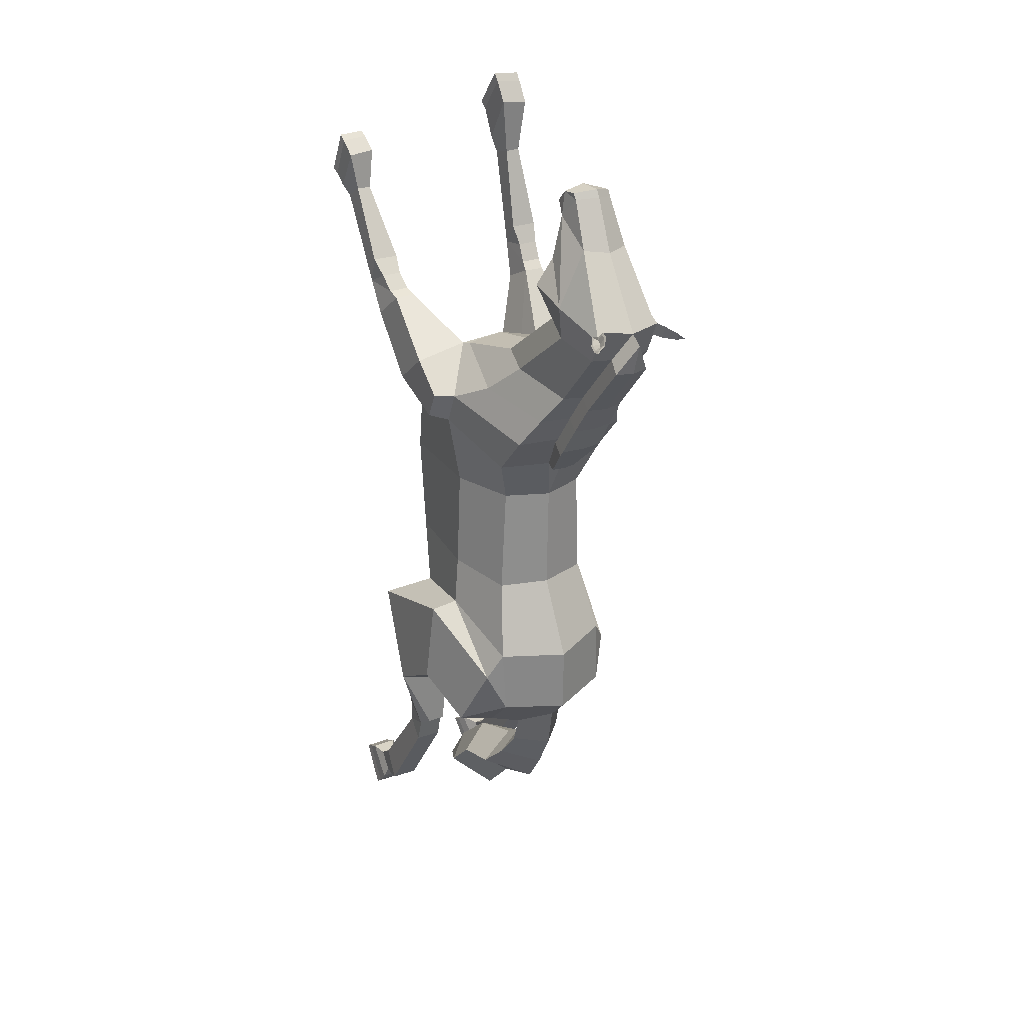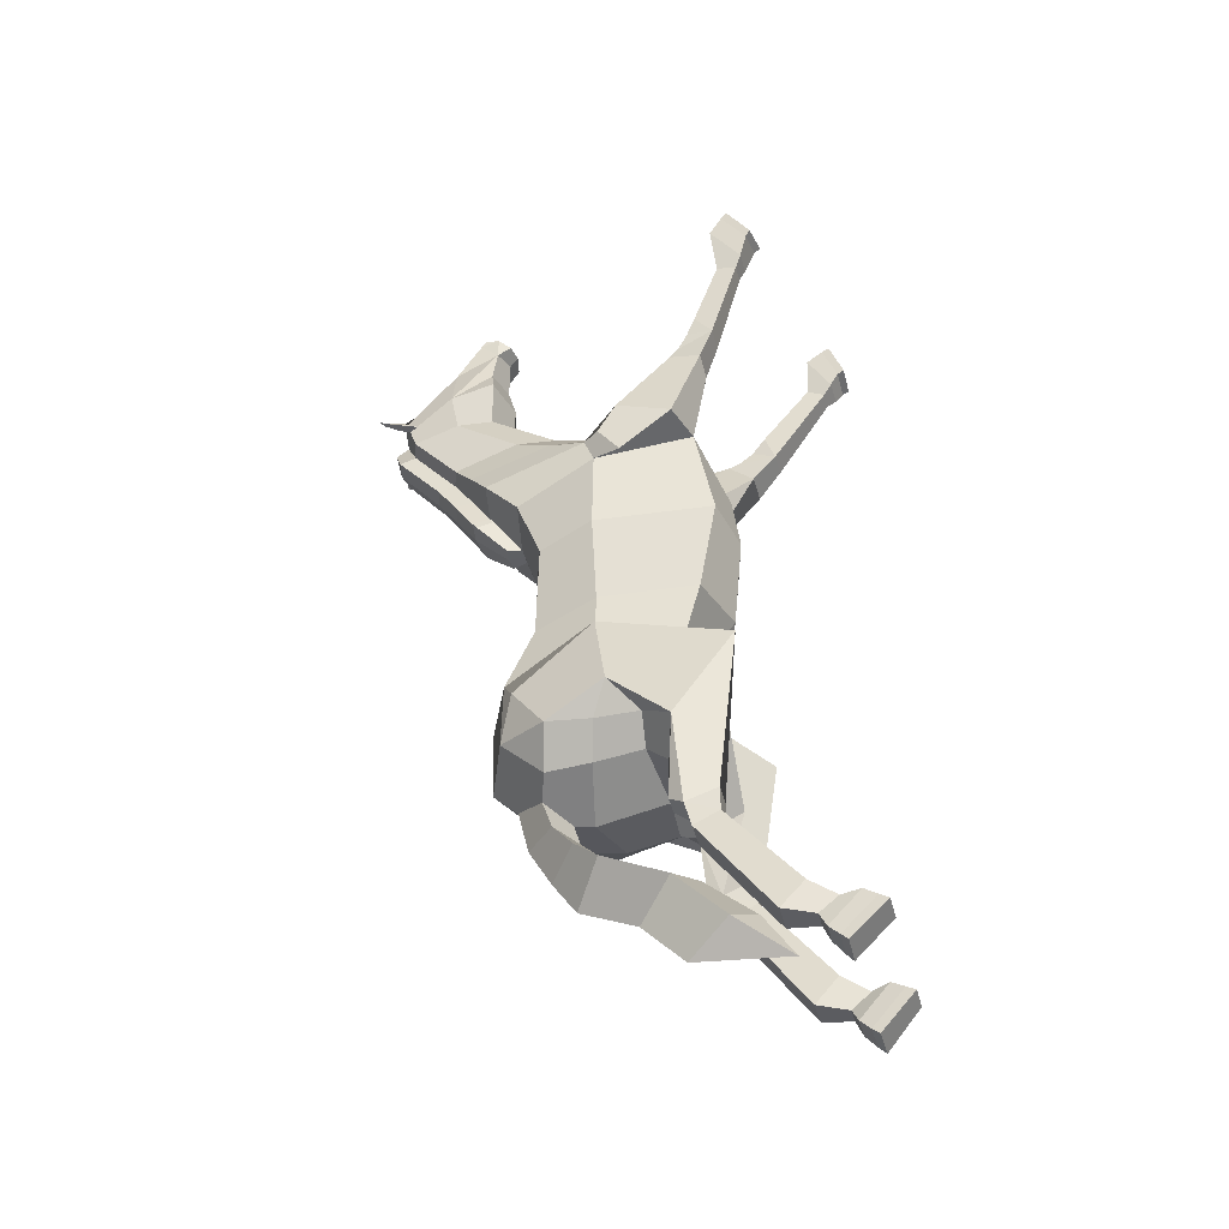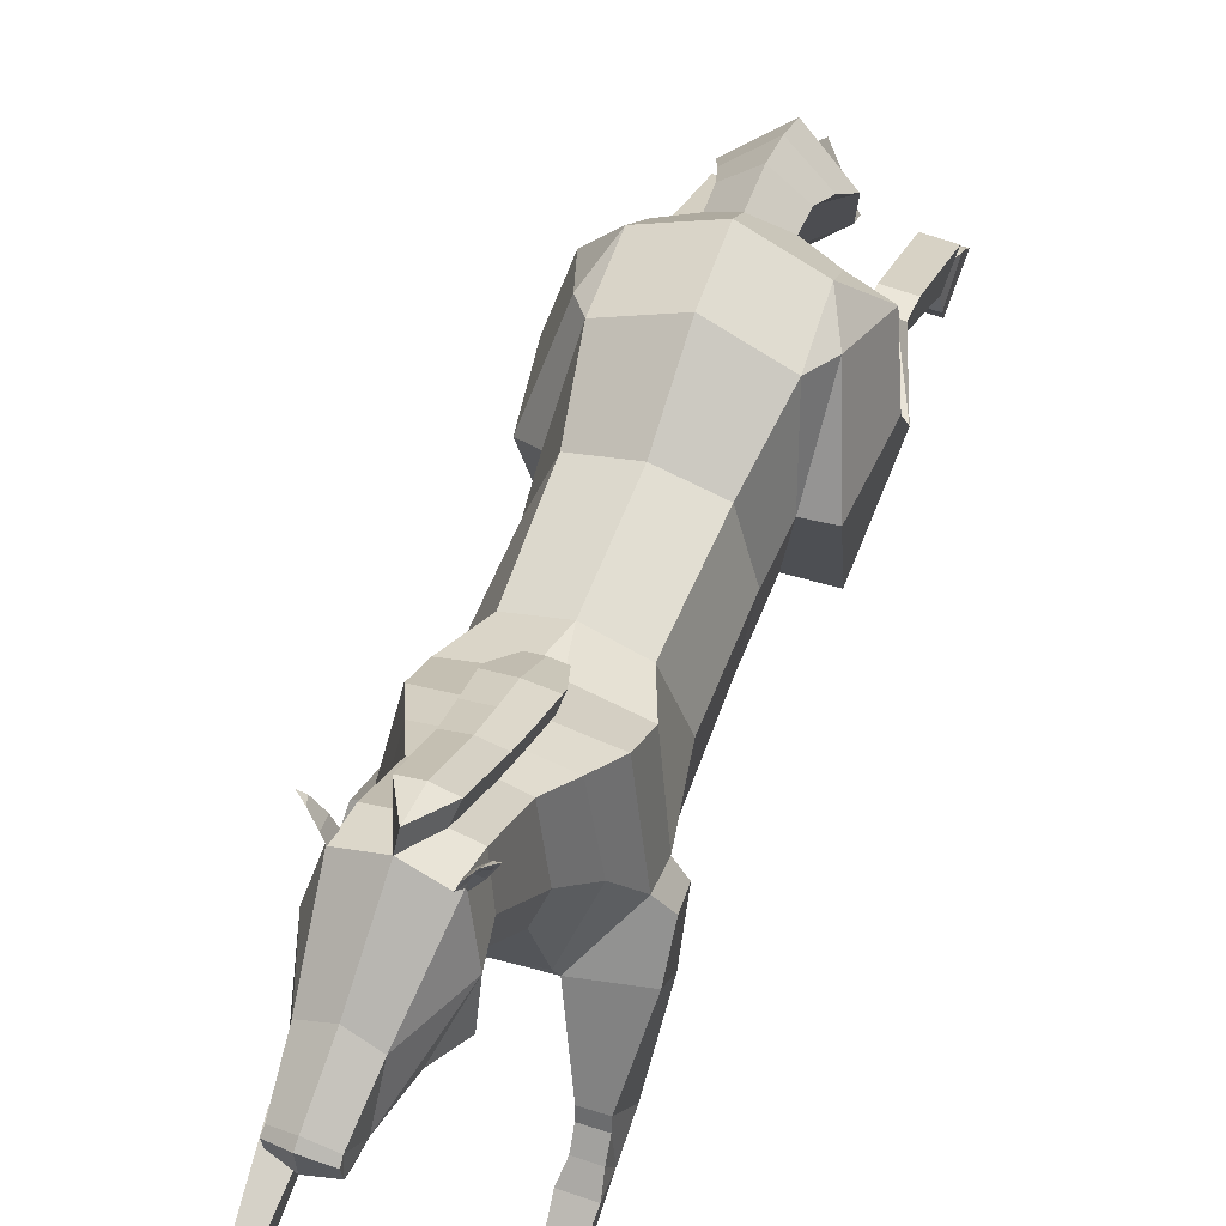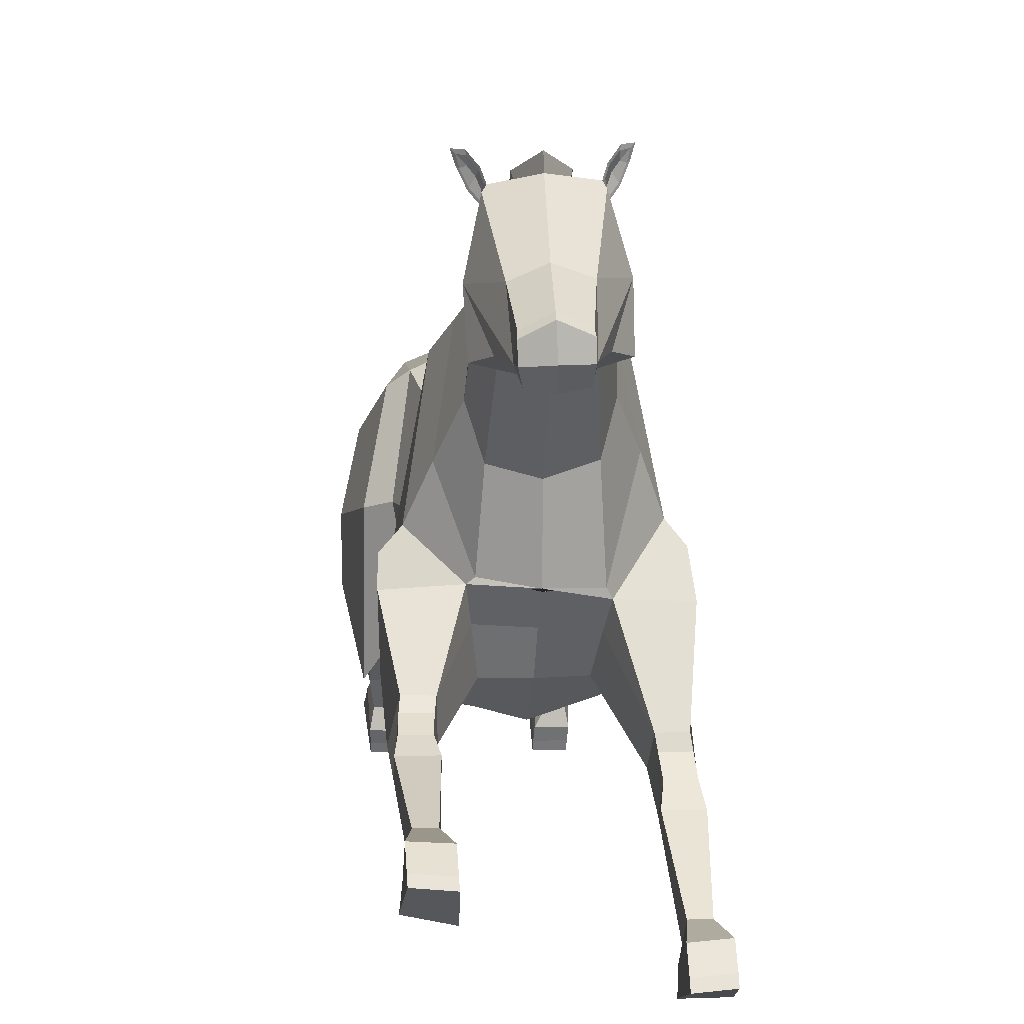
<metadata>
{"format":"obj","ext":"obj","renderer":"f3d","projection":"perspective","resolution":1024,"background":"white","views":[{"elev":26.1,"azim":149.4,"up":"+Z"},{"elev":-43.0,"azim":-75.4,"up":"+Z"},{"elev":58.7,"azim":19.8,"up":"+Y"},{"elev":6.2,"azim":-4.7,"up":"+Y"}]}
</metadata>
<code>
o Horse_Cylinder
v 0.6948 2.916 0.7114
v 0.7714 3.268 -1.208
v 0.8176 4.25 0.7443
v 0.8919 4.213 -1.087
v 0.5265 4.943 0.6984
v 0.7505 5.241 -1.483
v 0.7146 3.072 -0.438
v 0.8418 4.205 -0.4761
v 0.6014 4.956 -0.5882
v 0.6014 2.953 -2.561
v 0.664 3.465 -2.756
v 0.711 5.254 -2.274
v 0.7314 5.182 1.238
v 0.9499 4.215 1.584
v 0.4128 3.221 1.941
v 1.257 3.304 -2.645
v 0.6662 4.786 -2.714
v 0.6778 3.666 -2.697
v 0.6675 4.243 -2.811
v 0.7138 5.589 1.698
v 0.9446 4.365 1.958
v 0.5198 3.845 2.436
v 0.386 6.074 2.417
v 0.5296 5.291 2.567
v 0.404 4.859 2.664
v 0.3585 6.634 3.079
v 0.4401 6.088 3.206
v 0.3168 5.683 3.306
v 0.3593 6.743 3.414
v 0.5132 6.155 3.608
v 0.1796 5.659 4.545
v 0.199 6.173 4.258
v 0.1297 5.88 4.778
v 0.1337 5.831 4.847
v 0.1413 5.657 4.832
v 0.1254 5.506 4.694
v 1.141 2.67 -1.592
v 1.191 4.135 -1.169
v 0.9246 5.121 -1.819
v 1.086 4.685 -2.629
v 1.281 4.075 -2.2
v 1.029 3.701 -2.423
v 1.018 4.2 -2.552
v 0.9039 3.4 -3.446
v 0.6862 3.4 -3.45
v 0.9232 2.883 -3.393
v 0.6566 2.883 -3.399
v 0.6428 3.236 -3.556
v 0.9585 3.235 -3.551
v 0.9193 2.875 -3.685
v 0.6728 2.875 -3.688
v 0.9534 2.11 -4.682
v 0.6703 2.111 -4.687
v 0.6579 2.377 -4.991
v 0.9931 2.376 -4.984
v 0.9317 1.371 -5.007
v 0.613 1.37 -5.009
v 0.6049 1.758 -5.441
v 0.9786 1.751 -5.441
v 0.7204 2.031 -5.071
v 0.7281 1.819 -4.885
v 0.9023 1.822 -4.885
v 0.9282 2.03 -5.07
v 0.6723 1.96 -5.224
v 0.6192 1.617 -4.877
v 0.9416 1.617 -4.876
v 0.9636 1.957 -5.229
v 0.7352 3.12 1.742
v 1.111 3.257 1.887
v 1.085 3.938 1.577
v 1.139 3.805 2.293
v 1.119 4.155 1.932
v 0.7846 2.38 2.947
v 1.076 2.379 2.948
v 1.048 2.661 3.086
v 0.8016 2.661 3.085
v 1.082 2.49 3.264
v 0.7624 2.493 3.265
v 1.087 1.621 4.733
v 0.7679 1.596 4.74
v 0.7454 1.43 4.24
v 1.121 1.434 4.247
v 0.8221 1.712 3.937
v 0.8343 1.918 4.063
v 1.011 1.921 4.074
v 1.031 1.711 3.937
v 0.7786 1.611 4.057
v 0.7649 1.882 4.545
v 1.086 1.901 4.518
v 1.076 1.603 4.051
v 1.017 2.965 2.864
v 1.101 2.655 2.588
v 0.7484 2.659 2.587
v 0.766 2.959 2.869
v 0.3017 4.888 -2.812
v 0.3003 4.768 -3.172
v 0.3704 4.539 -3.493
v 0.4733 4.259 -3.769
v 0.3069 3.006 -4.524
v 0.5094 5.64 3.748
v 0.32 5.693 4.068
v 0.3522 6.626 3.373
v 0.319 6.796 3.48
v 0.3192 6.716 3.329
v 0.4565 6.764 3.325
v 0.3921 6.829 3.308
v 0.3555 6.911 3.468
v 0.5239 6.933 3.322
v 0.4931 6.986 3.319
v 0.4514 7.037 3.412
v 0.555 7.049 3.344
v 0.3655 6.675 3.375
v 0.3613 6.762 3.387
v 0.4467 6.782 3.338
v 0.3399 6.807 3.458
v 0.3681 6.896 3.448
v 0.4991 6.913 3.336
v 0.4427 6.994 3.405
v 0.5186 7.011 3.361
v 0.394 6.852 3.367
v 0.4487 6.929 3.366
v 0.759 1.513 4.206
v 0.7674 1.683 4.687
v 1.087 1.711 4.672
v 1.106 1.508 4.196
v 0.6265 1.84 -5.364
v 0.614 1.473 -4.956
v 0.9339 1.474 -4.955
v 0.9694 1.836 -5.364
v 0.2071 5.672 1.697
v 0.1598 6.149 2.414
v 0.09741 5.291 1.197
v 0.1452 5.463 1.182
v 0.1256 6.695 3.07
v 0.2096 5.618 1.629
v 0.2538 5.867 1.605
v 0.2069 6.34 2.319
v 0.1747 6.872 2.955
v 0.2563 5.813 1.537
v -0.001144 2.727 0.7609
v 0.008104 3.322 -1.07
v -0.6973 2.87 0.7352
v -0.7102 3.266 -1.169
v -0.8374 4.252 0.7182
v -0.8878 4.189 -1.029
v -0.5448 4.942 0.6809
v -0.7204 5.233 -1.445
v -0.009112 5.125 0.6767
v 0.01174 5.576 -1.499
v 0.000477 2.839 -0.4202
v -0.6994 3.074 -0.4318
v -0.8198 4.2 -0.4667
v -0.5827 4.952 -0.5836
v 0.008658 5.12 -0.5953
v 5e-06 2.966 -1.822
v -0.6015 2.95 -2.568
v -0.6642 3.469 -2.744
v -0.7267 5.247 -2.242
v -0.01252 5.533 -2.323
v -0.7512 5.164 1.248
v -0.9924 4.197 1.556
v -0.4128 3.232 2.045
v 0 3.21 1.97
v 0.002396 3.14 -2.429
v -1.258 3.304 -2.639
v -0.7166 4.767 -2.693
v -0.04567 4.317 -3.377
v -0.7012 3.697 -2.59
v -0.01827 3.602 -2.787
v -0.03285 4.403 -2.953
v -0.7106 4.257 -2.661
v -0.009459 5.29 1.196
v -0.7387 5.568 1.694
v -0.9447 4.326 1.906
v -0.5178 3.954 2.36
v 0.000883 3.938 2.517
v -0.4236 6.062 2.412
v -0.543 5.275 2.557
v -0.4055 4.836 2.651
v 0.000609 4.727 2.667
v -0.4314 6.613 3.05
v -0.494 6.058 3.162
v -0.3548 5.662 3.275
v -0.0155 5.494 3.339
v -0.06316 6.844 3.407
v -0.478 6.716 3.371
v -0.6164 6.115 3.546
v -0.3581 5.638 4.514
v -0.08821 5.555 4.574
v -0.09509 6.274 4.214
v -0.3837 6.15 4.224
v -0.1212 5.939 4.886
v -0.1181 5.99 4.798
v -0.3526 5.861 4.75
v -0.3608 5.812 4.818
v -0.1104 5.654 4.889
v -0.3532 5.638 4.803
v -0.09215 5.461 4.704
v -0.3099 5.489 4.669
v -1.11 2.643 -1.566
v -1.121 4.134 -1.101
v -0.9021 5.09 -1.713
v -1.113 4.667 -2.356
v -1.279 3.977 -2.047
v -1.031 3.658 -2.356
v -1.037 4.165 -2.355
v -0.9046 3.428 -3.436
v -0.6869 3.429 -3.441
v -0.9239 2.91 -3.401
v -0.6572 2.912 -3.406
v -0.6437 3.269 -3.553
v -0.9593 3.268 -3.546
v -0.9199 2.908 -3.682
v -0.6734 2.909 -3.688
v -0.9537 2.13 -4.669
v -0.6706 2.131 -4.675
v -0.6587 2.393 -4.982
v -0.9938 2.392 -4.975
v -0.9317 1.376 -5.002
v -0.617 1.374 -5.008
v -0.6133 1.79 -5.414
v -0.9801 1.778 -5.415
v -0.7216 2.046 -5.057
v -0.7288 1.836 -4.869
v -0.9039 1.836 -4.866
v -0.9299 2.045 -5.054
v -0.6721 1.974 -5.207
v -0.6382 1.601 -4.866
v -0.9424 1.617 -4.857
v -0.9516 1.966 -5.22
v -0.7367 3.08 1.884
v -0.00505 2.812 1.439
v -1.111 3.254 1.999
v -1.104 3.865 1.519
v -1.139 3.9 2.218
v -1.121 4.12 1.854
v -0.7851 2.743 3.279
v -1.077 2.743 3.28
v -1.049 3.053 3.322
v -0.802 3.054 3.322
v -1.083 2.949 3.546
v -0.7629 2.951 3.546
v -1.087 2.495 5.468
v -0.7679 2.471 5.492
v -0.7451 2.151 5.064
v -1.121 2.21 4.976
v -0.8228 2.421 4.429
v -0.8351 2.656 4.491
v -1.012 2.658 4.499
v -1.032 2.421 4.43
v -0.7794 2.355 4.628
v -0.7648 2.697 5.156
v -1.087 2.71 5.125
v -1.077 2.348 4.587
v -1.018 3.275 3.018
v -1.102 2.896 2.85
v -0.7487 2.898 2.849
v -0.7663 3.271 3.025
v -0.03241 4.63 -2.901
v -0.3612 4.885 -2.782
v -0.02401 5.243 -2.611
v -0.04387 4.554 -3.169
v -0.0426 4.044 -3.568
v -0.3922 4.762 -3.141
v -0.04816 5.111 -3.151
v -0.01311 2.738 -4.329
v -0.4812 4.516 -3.461
v -0.06938 4.843 -3.628
v -0.005418 2.391 -4.857
v -0.5846 4.227 -3.736
v -0.07522 4.574 -4.024
v -0.3615 2.976 -4.514
v -0.05341 3.468 -4.783
v -0.03535 5.471 3.725
v -0.5908 5.6 3.687
v -0.05951 5.565 4.074
v -0.4445 5.663 4.024
v -0.4577 6.6 3.332
v -0.4488 6.77 3.441
v -0.4248 6.694 3.291
v -0.5659 6.731 3.274
v -0.504 6.8 3.263
v -0.4901 6.883 3.425
v -0.6439 6.895 3.264
v -0.6164 6.95 3.264
v -0.5877 7.003 3.36
v -0.6846 7.009 3.282
v -0.4746 6.648 3.332
v -0.4779 6.735 3.345
v -0.5587 6.749 3.288
v -0.4675 6.78 3.418
v -0.4998 6.868 3.405
v -0.6193 6.877 3.28
v -0.5756 6.961 3.354
v -0.6476 6.973 3.303
v -0.5143 6.822 3.322
v -0.5734 6.896 3.314
v -0.7587 2.223 4.986
v -0.7671 2.542 5.398
v -1.087 2.562 5.372
v -1.107 2.262 4.898
v -0.6299 1.862 -5.337
v -0.621 1.472 -4.951
v -0.9329 1.477 -4.943
v -0.9661 1.854 -5.34
v -0.2346 5.665 1.695
v -0.2003 6.144 2.412
v -0.1163 5.288 1.196
v -0.167 5.459 1.18
v -0.2008 6.687 3.059
v -0.2353 5.612 1.627
v -0.01113 5.483 1.178
v -0.2864 5.859 1.603
v -0.01687 5.902 1.604
v -0.2515 6.333 2.316
v -0.02292 6.396 2.316
v -0.2501 6.862 2.942
v -0.03876 6.915 2.943
v -0.05792 6.996 3.304
v -0.287 5.805 1.535
v 0.6436 3.159 -3.861
v 0.969 3.158 -3.855
v -0.97 3.19 -3.856
v -0.6446 3.192 -3.862
v 0.784 2.834 2.927
v 1.033 2.834 2.921
v -0.7843 3.167 3.117
v -1.033 3.17 3.114
v 0.3884 3.555 -4.025
v -0.06596 3.939 -4.294
v -0.02951 3.316 -3.827
v -0.4747 3.522 -4.006
v 0.7395 4.875 2.207
v 0.5509 5.827 2.061
v 0.4713 3.932 2.455
v 0.009033 3.913 2.51
v 0.1842 5.907 2.058
v -0.01895 6.145 1.963
v 0.2312 6.099 1.964
v -0.7417 4.814 2.198
v -0.5803 5.811 2.055
v -0.453 4.007 2.382
v -0.2167 5.901 2.056
v -0.2681 6.092 1.962
v 0.4728 3.579 2.213
v 0.00056 3.623 2.272
v -0.4715 3.645 2.21
f 150 141 2 7
f 7 2 4 8
f 8 4 6 9
f 9 6 149 154
f 5 9 154 148
f 5 148 132 13
f 3 8 9 5
f 1 7 8 3
f 140 150 7 1
f 6 4 39
f 2 141 155 10
f 11 48 10
f 149 6 12 159
f 12 17 95 261 159
f 11 18 42 16
f 13 132 135 130 20
f 48 47 2 10
f 17 12 40
f 3 5 13 14
f 1 3 14 68
f 140 1 68 232
f 37 16 41 38
f 18 19 43 42
f 169 18 11 164
f 170 19 18 169
f 155 164 11 10
f 14 13 20 21
f 346 345 22 176
f 333 334 23 24
f 335 333 24 25
f 334 337 131 23
f 336 335 25 180
f 180 25 28 184
f 24 23 26 27
f 23 131 134 26
f 25 24 27 28
f 184 28 100 274
f 27 26 104 102 30
f 26 134 185 103 104
f 28 27 30 100
f 30 102 29 32
f 31 32 33
f 32 190 193 33
f 38 41 40 39
f 200 209 210 143
f 42 43 41
f 16 42 41
f 41 43 40
f 19 17 40 43
f 4 2 37 38
f 2 47 46 37
f 48 11 45
f 37 46 49 16
f 48 45 44 49
f 16 49 44
f 321 322 55 54
f 49 46 50
f 47 48 51
f 46 47 51 50
f 51 321 54 53
f 50 51 53 52
f 322 50 52 55
f 54 55 63 60
f 39 12 6
f 55 52 62 63
f 52 53 61 62
f 53 54 60 61
f 60 63 67 64
f 63 62 66 67
f 62 61 65 66
f 61 60 64 65
f 68 14 70 69
f 232 68 15 163
f 69 70 72 71
f 21 22 71 72
f 14 21 72 70
f 325 76 75 326
f 76 73 78
f 75 76 78 77
f 74 75 77
f 73 74 86 83
f 74 77 85 86
f 77 78 84 85
f 78 73 83 84
f 83 86 90 87
f 86 85 89 90
f 85 84 88 89
f 84 83 87 88
f 40 12 39
f 345 15 93 94
f 69 71 91 92
f 69 92 93 68
f 68 93 15
f 22 94 91 71
f 326 75 74
f 259 95 17 19 170
f 101 30 31
f 276 101 31 189
f 100 30 101
f 32 31 30
f 274 100 101 276
f 106 107 110 109
f 104 103 107 106
f 108 111 119 117
f 105 106 109 108
f 102 104 106 105
f 107 103 115 116
f 105 108 117 114
f 109 110 111
f 29 102 112 113
f 111 110 118 119
f 103 29 113 115
f 108 109 111
f 190 32 29 103 185
f 118 121 119
f 118 116 120 121
f 120 113 112 114
f 113 120 116 115
f 120 114 117 121
f 102 105 114 112
f 110 107 116 118
f 121 117 119
f 132 148 172
f 150 151 143 141
f 151 152 145 143
f 152 153 147 145
f 153 154 149 147
f 146 148 154 153
f 146 160 308 148
f 144 146 153 152
f 142 144 152 151
f 140 142 151 150
f 147 202 201 145
f 143 156 155 141
f 211 157 156
f 149 159 158 147
f 158 159 261 260 166
f 157 165 205 168
f 160 173 306 311 308
f 143 210 211 156
f 166 203 158
f 144 161 160 146
f 142 231 161 144
f 140 232 231 142
f 200 201 204 165
f 168 205 206 171
f 169 164 157 168
f 170 169 168 171
f 155 156 157 164
f 161 174 173 160
f 346 176 175 347
f 340 178 177 341
f 342 179 178 340
f 341 177 307 343
f 336 180 179 342
f 180 184 183 179
f 178 182 181 177
f 177 181 310 307
f 179 183 182 178
f 184 274 275 183
f 182 187 278 280 181
f 181 280 279 185 310
f 183 275 187 182
f 187 191 186 278
f 188 194 191
f 191 194 193 190
f 201 202 203 204
f 205 204 206
f 165 204 205
f 204 203 206
f 171 206 203 166
f 145 201 200 143
f 211 208 157
f 165 212 209 200
f 211 212 207 208
f 157 208 207 165
f 165 207 212
f 324 217 218 323
f 212 213 209
f 210 214 211
f 209 213 214 210
f 214 216 217 324
f 213 215 216 214
f 323 218 215 213
f 217 223 226 218
f 202 147 158
f 218 226 225 215
f 215 225 224 216
f 216 224 223 217
f 223 227 230 226
f 226 230 229 225
f 225 229 228 224
f 224 228 227 223
f 231 233 234 161
f 232 163 162 231
f 233 235 236 234
f 174 236 235 175
f 161 234 236 174
f 327 328 239 240
f 240 242 237
f 239 241 242 240
f 238 241 239
f 237 247 250 238
f 238 250 249 241
f 241 249 248 242
f 242 248 247 237
f 247 251 254 250
f 250 254 253 249
f 249 253 252 248
f 248 252 251 247
f 203 202 158
f 347 258 257 162
f 233 256 255 235
f 233 231 257 256
f 231 162 257
f 175 235 255 258
f 328 238 239
f 259 170 171 166 260
f 277 188 187
f 276 189 188 277
f 275 277 187
f 191 187 188
f 274 276 277 275
f 282 285 286 283
f 280 282 283 279
f 284 293 295 287
f 281 284 285 282
f 278 281 282 280
f 283 292 291 279
f 281 290 293 284
f 285 287 286
f 186 289 288 278
f 287 295 294 286
f 279 291 289 186
f 284 287 285
f 190 185 279 186 191
f 294 295 297
f 294 297 296 292
f 296 290 288 289
f 289 291 292 296
f 296 297 293 290
f 278 288 290 281
f 286 294 292 283
f 297 295 293
f 308 172 148
f 49 50 322
f 51 48 321
f 48 49 322 321
f 212 323 213
f 214 324 211
f 211 324 323 212
f 39 4 38
f 93 92 74 73
f 91 326 74 92
f 73 76 325
f 94 325 326 91
f 255 256 238 328
f 237 327 240
f 258 255 328 327
f 257 237 238 256
f 16 44 45 11
f 176 336 342 175
f 173 341 343 306
f 175 342 340 174
f 174 340 341 173
f 176 22 335 336
f 20 130 337 334
f 22 21 333 335
f 21 20 334 333
f 175 258 347
f 237 257 258 327
f 163 346 347 162
f 22 345 94
f 73 325 94 93
f 163 15 345 346
f 95 259 262 96
f 33 193 192 34
f 34 192 196 35
f 35 196 198 36
f 36 198 189 31
f 34 35 33
f 36 31 35
f 31 33 35
f 127 126 58 57
f 57 58 59 56
f 128 127 57 56
f 129 128 56 59
f 126 129 59 58
f 123 122 81 80
f 80 81 82 79
f 124 123 80 79
f 125 124 79 82
f 122 125 82 81
f 265 96 97 268
f 261 95 96 265
f 96 262 167 97
f 268 97 98 271
f 97 167 263 98
f 329 331 266 99
f 330 329 99 273
f 99 266 269
f 273 99 269
f 87 90 125 122
f 90 89 124 125
f 89 88 123 124
f 88 87 122 123
f 64 67 129 126
f 67 66 128 129
f 66 65 127 128
f 65 64 126 127
f 339 136 314 338
f 337 130 136 339
f 135 132 133 139
f 130 135 139 136
f 134 131 137 138
f 138 137 316 318
f 136 139 133 312 314
f 319 138 318
f 133 132 312
f 185 134 138 319
f 132 172 312
f 260 264 262 259
f 194 195 192 193
f 195 197 196 192
f 197 199 198 196
f 199 188 189 198
f 195 194 197
f 199 197 188
f 188 197 194
f 303 220 221 302
f 220 219 222 221
f 304 219 220 303
f 305 222 219 304
f 302 221 222 305
f 299 244 245 298
f 244 243 246 245
f 300 243 244 299
f 301 246 243 300
f 298 245 246 301
f 265 268 267 264
f 261 265 264 260
f 264 267 167 262
f 268 271 270 267
f 267 270 263 167
f 332 272 266 331
f 330 273 272 332
f 272 269 266
f 273 269 272
f 251 298 301 254
f 254 301 300 253
f 253 300 299 252
f 252 299 298 251
f 227 302 305 230
f 230 305 304 229
f 229 304 303 228
f 228 303 302 227
f 344 338 314 313
f 343 344 313 306
f 311 320 309 308
f 306 313 320 311
f 310 317 315 307
f 317 318 316 315
f 313 314 312 309 320
f 319 318 317
f 309 312 308
f 185 319 317 310
f 308 312 172
f 271 330 332 270
f 270 332 331 263
f 271 98 329 330
f 98 263 331 329
f 307 315 344 343
f 315 316 338 344
f 131 337 339 137
f 137 339 338 316

</code>
